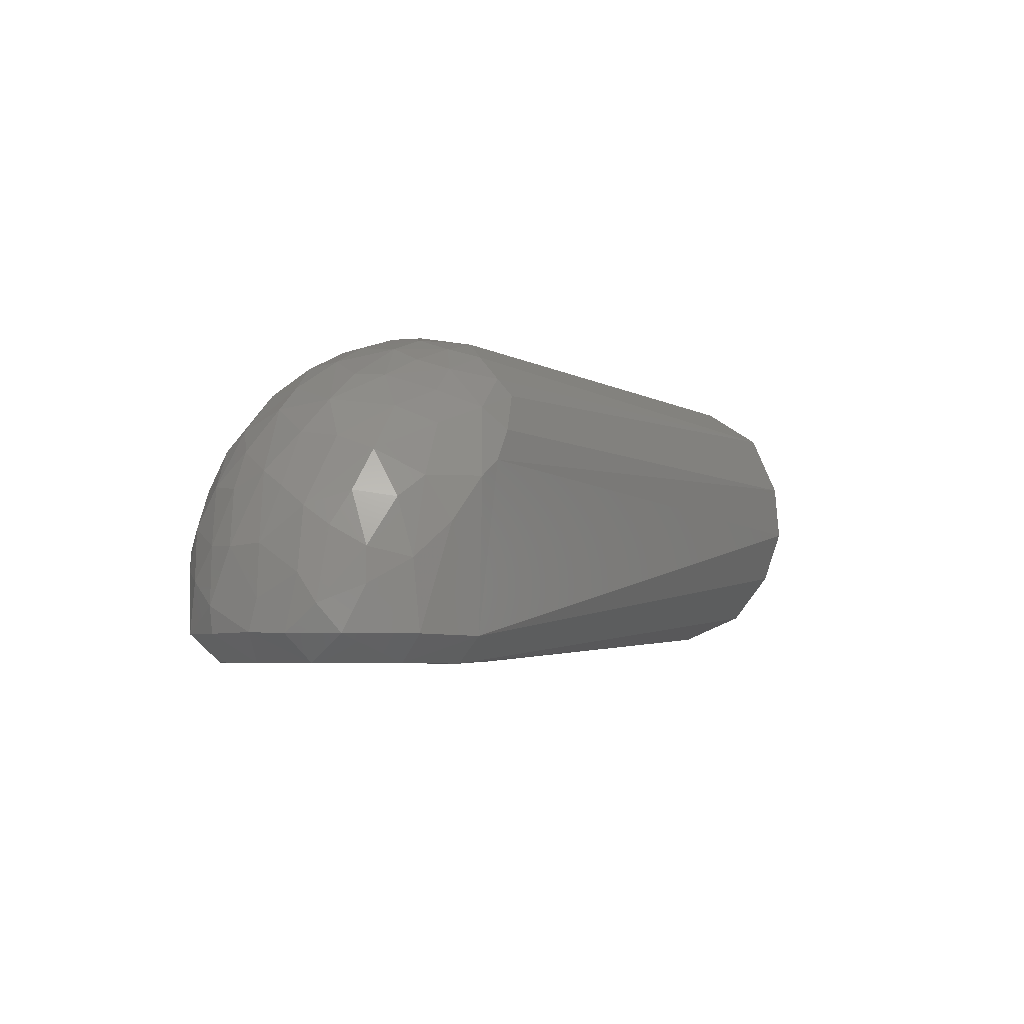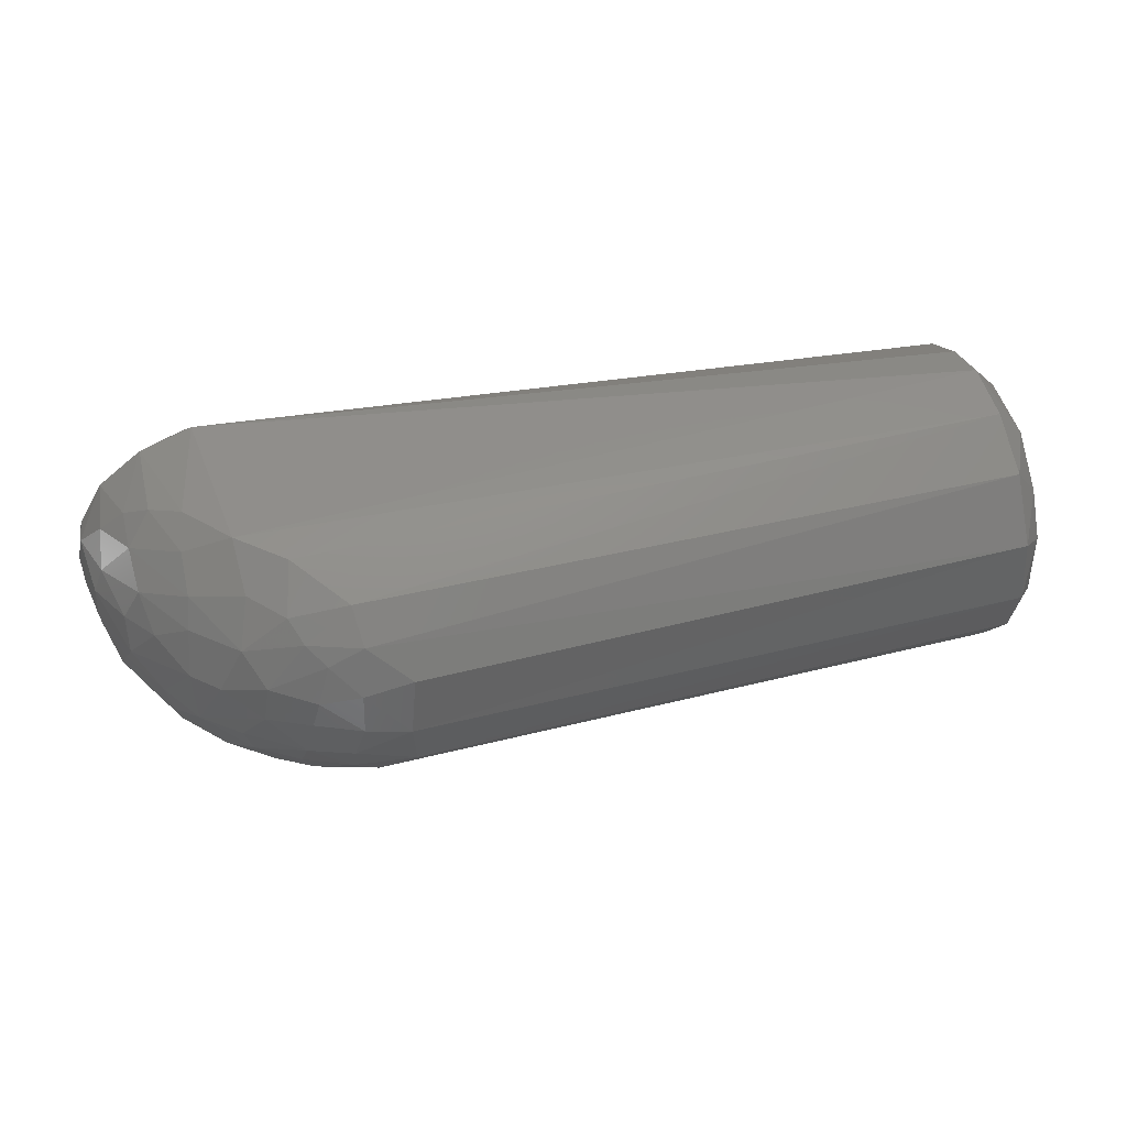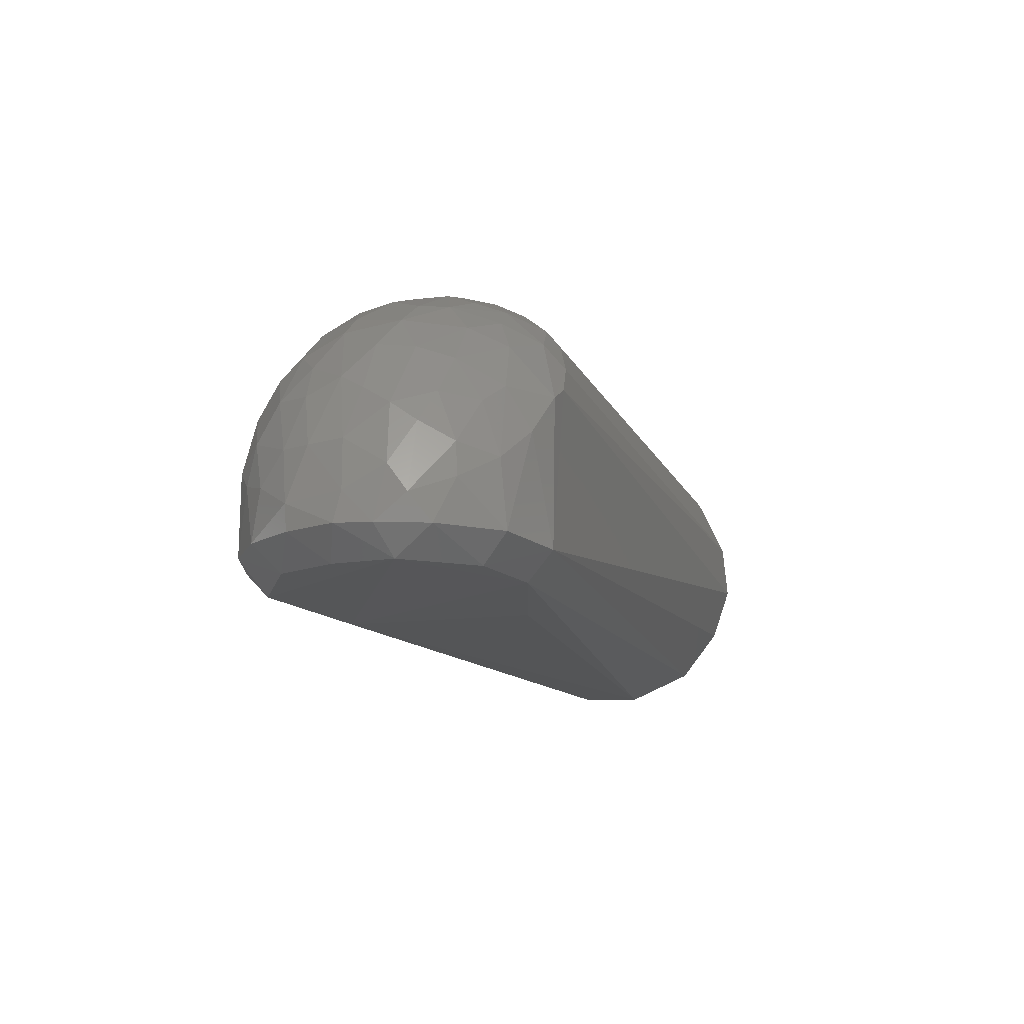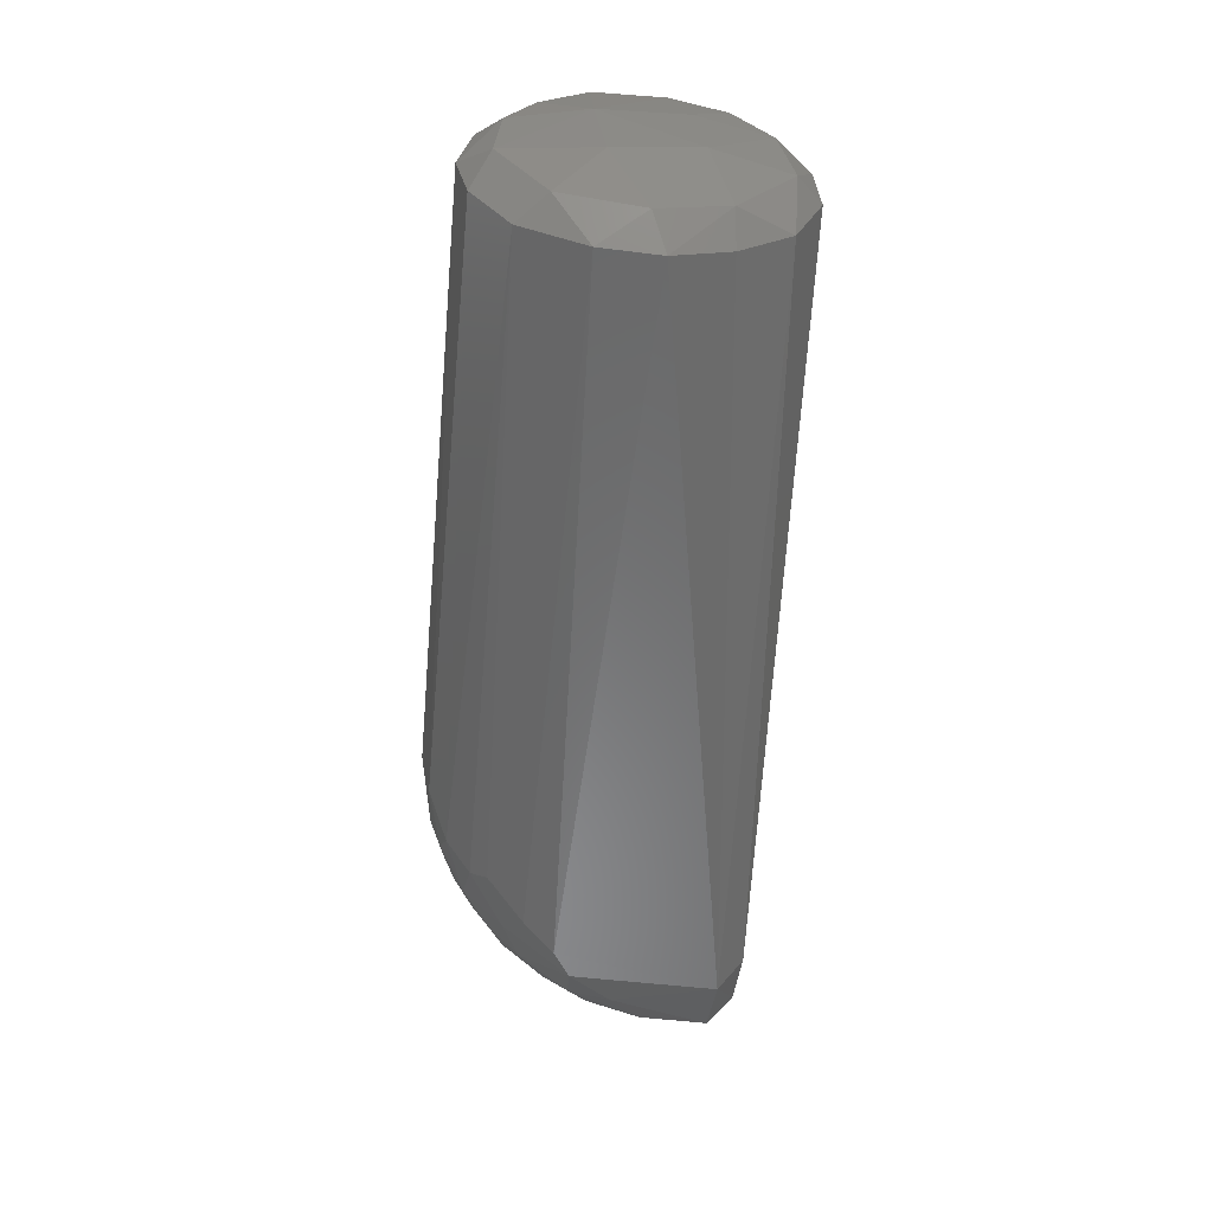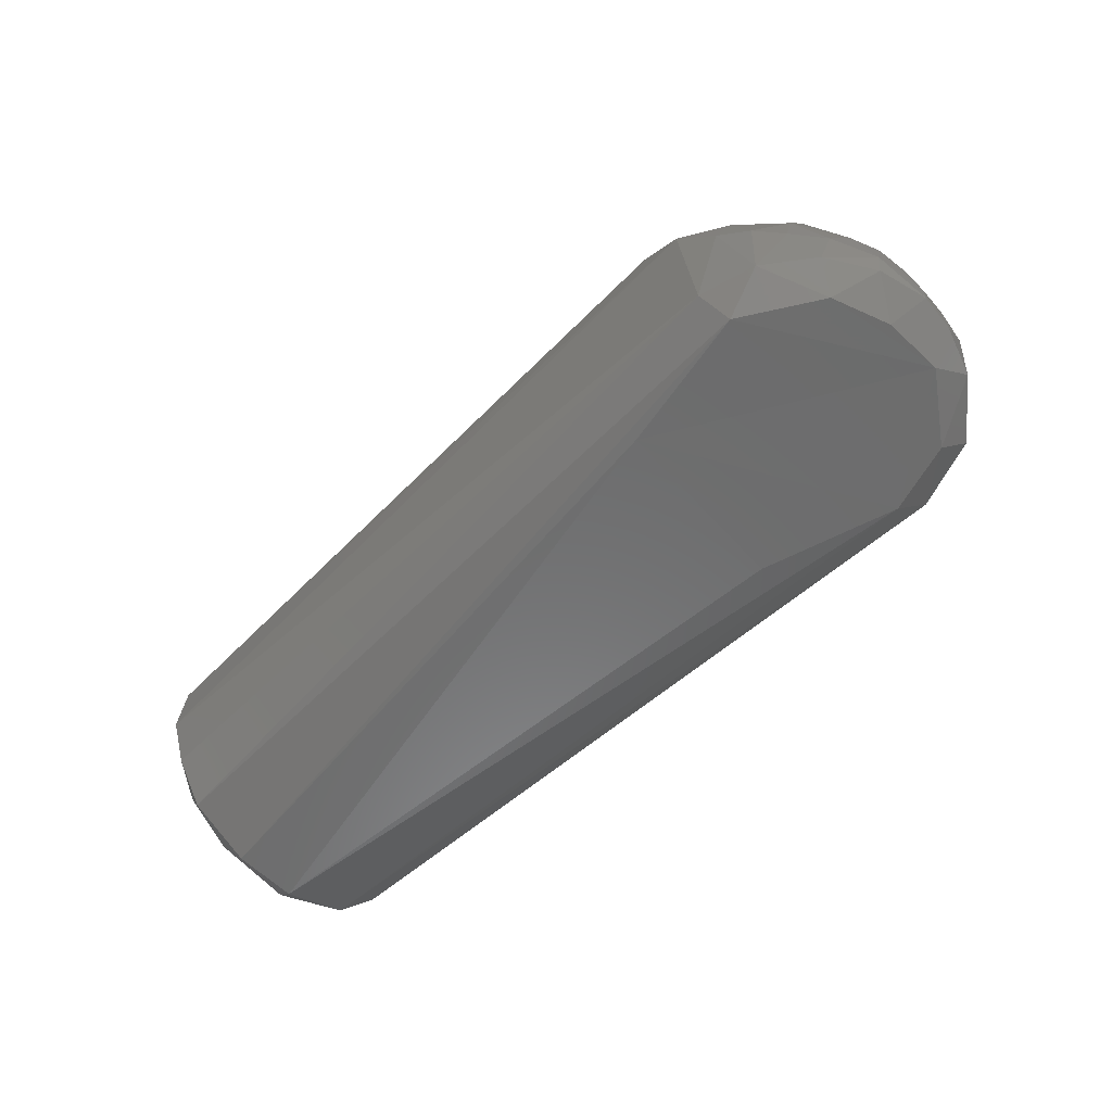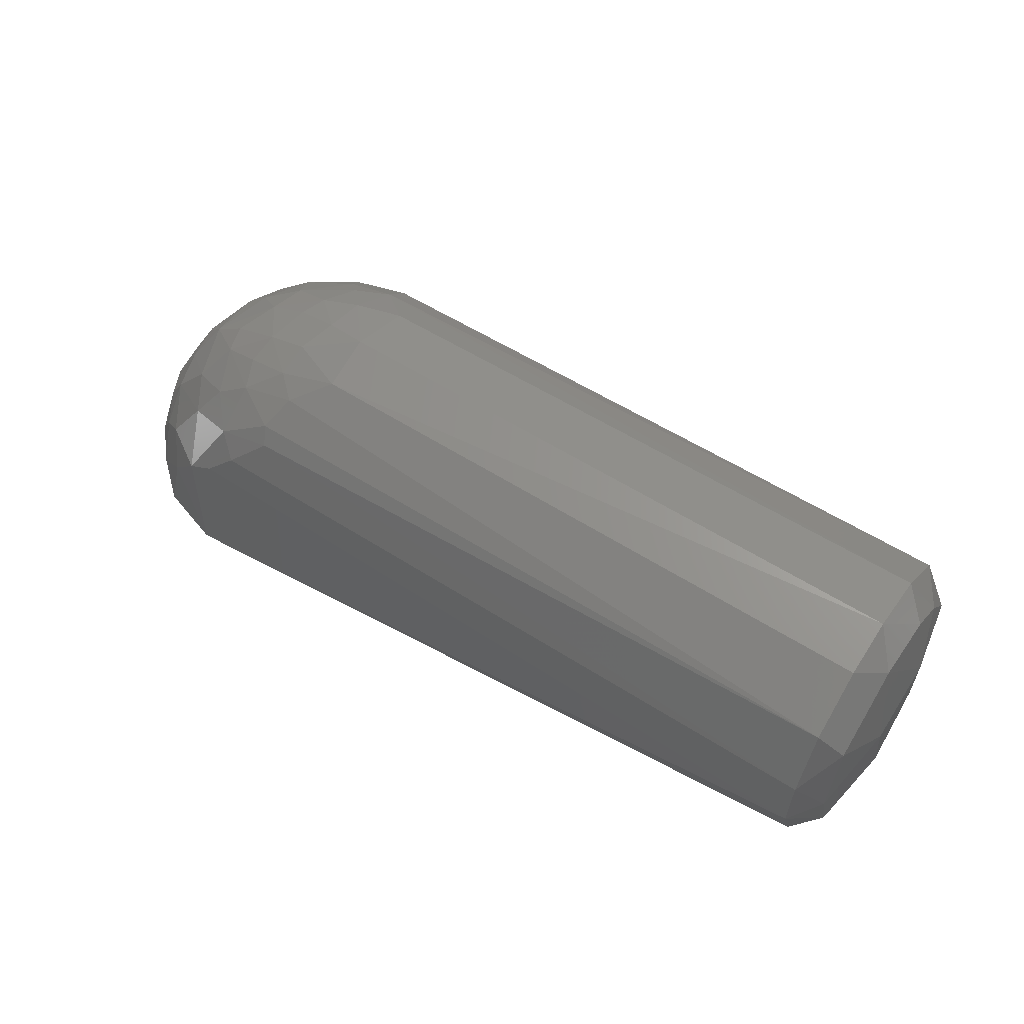
<metadata>
{"format":"stl","ext":"stl","renderer":"f3d","projection":"perspective","resolution":1024,"background":"white","views":[{"elev":-4.3,"azim":-61.2,"up":"+Z"},{"elev":48.4,"azim":-15.7,"up":"+Y"},{"elev":-15.9,"azim":-71.6,"up":"+Z"},{"elev":-56.2,"azim":84.7,"up":"+Y"},{"elev":-59.1,"azim":-133.7,"up":"+Z"},{"elev":55.8,"azim":33.8,"up":"+Z"}]}
</metadata>
<code>
# stl→obj: 117 verts, 230 faces
v -0.01077 0.04797 -0.0006291
v -0.0463 -0.01546 -4.663e-05
v -0.03902 0.02932 -4.873e-05
v 0.3 -0.04146 0.09662
v 0.29 -0.02294 0.1223
v 0.2901 -0.04575 0.1075
v 0.29 -0.0569 0.08281
v 0.29 -0.03565 0.01991
v 0.29 -0.05133 0.03933
v -0.006729 -0.05842 0.009242
v 0.3 0.0457 0.08513
v 0.29 0.05879 0.06045
v 0.29 0.05684 0.08358
v 0.3 -0.01206 0.01908
v 0.3 -0.04021 0.04024
v 0.3 0.03772 0.03832
v 0.304 0.02237 0.05206
v 0.3 0.01867 0.02408
v 0.29 -0.001247 0.1273
v 0.3 0.01512 0.1133
v 0.29 0.02354 0.1227
v 0.3056 0.01579 0.08431
v 0.3 0.04675 0.05901
v -0.03822 0.04103 0.04788
v -0.02075 0.04137 0.07762
v -0.01986 0.05023 0.06357
v -0.02306 0.03135 0.08462
v -0.03553 0.02159 0.07518
v -0.02609 0.01381 0.09115
v -0.001257 0.05872 0.06952
v -0.006829 0.05839 0.00922
v -0.0167 0.05591 0.0493
v 0.3 0.03143 0.103
v 0.3057 -0.009476 0.04819
v 0.04978 -0.02211 0.1231
v 0.3 -0.0117 0.1154
v 0.03604 -0.03417 0.1153
v 0.0103 -0.04989 0.09225
v -0.0008986 -0.0373 0.09801
v -0.01027 -0.04354 0.08469
v -0.02848 0.05135 0.04058
v -0.02739 0.05194 0.01
v -0.03635 -0.003036 0.08111
v -0.04795 -0.003294 0.06121
v -0.03459 -0.01726 0.07923
v 0.0483 -0.0002871 0.1272
v 0.2901 0.04015 0.02335
v 0.29 0.0522 0.0418
v -0.04635 0.007532 -2.058e-06
v 0.29 -0.009703 0.009369
v 0.04901 -0.03099 2.836e-07
v 0.04325 0.03846 -5.987e-06
v 5.383e-06 0.01939 0.1097
v 0.01691 0.01529 0.1181
v 0.02224 0.02983 0.114
v 0.01017 -0.01215 0.1164
v 0.02648 -0.02565 0.1177
v 0.02708 -0.01273 0.1221
v 0.29 0.0461 0.106
v 0.006175 -0.05871 0.07222
v 0.29 -0.0588 0.06047
v -0.002721 0.004872 0.1112
v 0.01368 0.004586 0.1186
v -0.059 0.001705 0.01046
v -0.05498 0.02044 0.01
v -0.006279 0.0315 0.09964
v -0.01612 0.01355 0.1002
v 0.03437 0.04775 0.1028
v 0.01589 0.03657 0.1075
v 0.03605 0.03609 0.114
v 0.306 -0.01742 0.0801
v 0.3 -0.0477 0.06608
v -0.001444 -0.04732 -0.0004265
v 0.01259 -0.03466 0.1077
v 0.008039 -0.02338 0.1114
v 0.03294 -0.04972 0.09904
v -0.008266 -0.01999 0.1038
v -0.04564 0.005934 0.06693
v -0.04504 0.01934 0.06106
v -0.05436 0.0137 0.04021
v -0.05819 -0.0008461 0.02194
v -0.05532 0.0004784 0.04108
v -0.01153 -0.008898 0.1045
v -0.04416 -0.03604 0.0396
v -0.0417 -0.02834 0.05913
v -0.0484 -0.02371 0.04698
v 0.03049 -0.04496 0.1055
v 0.2901 0.01521 0.01078
v -0.05016 0.02475 0.04076
v -0.04759 0.03414 0.0286
v -0.05618 0.02061 0.01959
v 0.03254 0.01853 0.1218
v 0.05149 0.02272 0.1232
v -0.03264 -0.05029 0.01
v -0.02772 -0.04016 -5.252e-05
v -0.04473 0.03831 0.01
v -0.004896 -0.05872 0.06558
v 0.01646 0.05672 0.08365
v 0.03142 0.002123 0.1243
v -0.02382 -0.04675 0.06485
v -0.03784 0.04435 0.03278
v -0.05028 -0.03033 0.01
v -0.05725 -0.01193 0.01
v -0.0502 -0.01426 0.05383
v -0.05557 -0.01575 0.03064
v -0.01779 -0.0303 0.09087
v -0.03386 -0.04829 0.03586
v -0.01932 -0.05488 0.04886
v -0.0258 -0.007934 0.0936
v -0.03229 -0.031 0.07411
v -0.0009311 0.04712 0.08794
v -0.04523 -0.03684 0.02684
v -0.05492 -0.02305 0.02024
v 0.01161 0.04391 0.0995
v 0.01806 -0.0561 0.08449
v -0.03354 -0.04158 0.05693
v -0.03794 0.03275 0.06283
f 1 2 3
f 4 5 6
f 4 6 7
f 8 9 10
f 11 12 13
f 14 15 8
f 16 17 18
f 19 20 21
f 11 22 23
f 24 25 26
f 27 28 29
f 16 23 17
f 30 31 32
f 22 33 20
f 14 18 34
f 19 35 5
f 22 17 23
f 36 20 19
f 37 5 35
f 38 39 40
f 41 32 42
f 43 44 45
f 46 35 19
f 8 15 9
f 11 33 22
f 47 31 48
f 2 49 3
f 50 51 52
f 53 54 55
f 56 57 58
f 46 19 21
f 59 33 11
f 46 58 35
f 58 57 35
f 60 10 61
f 62 56 63
f 64 65 49
f 66 67 53
f 68 69 70
f 59 21 33
f 15 71 72
f 73 52 51
f 31 42 32
f 1 42 31
f 70 21 59
f 34 17 22
f 66 27 67
f 74 57 75
f 4 71 36
f 6 76 7
f 61 72 7
f 56 77 75
f 78 79 80
f 80 81 82
f 62 83 56
f 84 85 86
f 87 37 74
f 62 63 54
f 1 47 88
f 30 32 26
f 89 90 91
f 1 52 2
f 53 62 54
f 64 49 2
f 30 13 12
f 70 92 93
f 66 25 27
f 12 23 48
f 70 55 92
f 94 95 10
f 96 42 3
f 15 72 61
f 8 10 73
f 14 88 18
f 47 48 16
f 47 18 88
f 38 40 97
f 30 12 31
f 34 22 71
f 56 83 77
f 98 13 30
f 46 99 58
f 46 93 92
f 46 92 99
f 56 75 57
f 63 58 99
f 97 40 100
f 60 61 7
f 14 34 15
f 4 7 72
f 36 71 22
f 96 101 42
f 2 102 103
f 104 82 105
f 106 39 77
f 107 108 100
f 109 62 67
f 38 74 39
f 110 40 106
f 109 43 45
f 109 67 29
f 38 76 87
f 56 58 63
f 66 111 25
f 110 100 40
f 94 112 102
f 105 113 86
f 95 102 2
f 98 30 111
f 1 31 47
f 96 90 101
f 30 26 25
f 1 3 42
f 68 114 69
f 79 89 80
f 68 98 114
f 53 67 62
f 24 90 89
f 1 88 52
f 8 73 50
f 105 103 113
f 64 91 65
f 110 104 85
f 60 7 115
f 84 116 85
f 82 81 105
f 68 13 98
f 50 73 51
f 16 48 23
f 46 21 93
f 21 20 33
f 66 53 69
f 70 93 21
f 36 19 5
f 109 83 62
f 70 69 55
f 109 45 106
f 15 61 9
f 107 116 84
f 6 37 87
f 66 69 114
f 64 103 81
f 110 106 45
f 78 82 44
f 6 87 76
f 41 26 32
f 95 2 73
f 24 101 90
f 24 41 101
f 24 117 25
f 96 65 91
f 53 55 69
f 104 105 86
f 96 91 90
f 2 52 73
f 34 71 15
f 38 115 76
f 95 73 10
f 112 113 102
f 107 94 108
f 78 43 29
f 110 45 104
f 10 9 61
f 107 112 94
f 94 102 95
f 94 10 108
f 110 116 100
f 78 28 79
f 84 86 113
f 105 81 103
f 110 85 116
f 11 23 12
f 68 70 59
f 68 59 13
f 59 11 13
f 55 54 92
f 38 97 115
f 4 72 71
f 50 52 88
f 14 50 88
f 41 42 101
f 3 49 65
f 104 45 44
f 64 2 103
f 78 44 43
f 63 99 54
f 107 84 112
f 27 29 67
f 96 3 65
f 30 25 111
f 24 89 117
f 31 12 48
f 64 81 91
f 117 79 28
f 98 111 114
f 97 108 10
f 4 36 5
f 104 86 85
f 109 106 77
f 97 60 115
f 104 44 82
f 117 28 27
f 107 100 116
f 66 114 111
f 115 7 76
f 80 91 81
f 109 77 83
f 80 89 91
f 78 80 82
f 117 89 79
f 14 8 50
f 97 10 60
f 6 5 37
f 84 113 112
f 109 29 43
f 47 16 18
f 74 77 39
f 38 87 74
f 74 37 57
f 34 18 17
f 74 75 77
f 117 27 25
f 92 54 99
f 36 22 20
f 113 103 102
f 78 29 28
f 24 26 41
f 37 35 57
f 97 100 108
f 106 40 39

</code>
